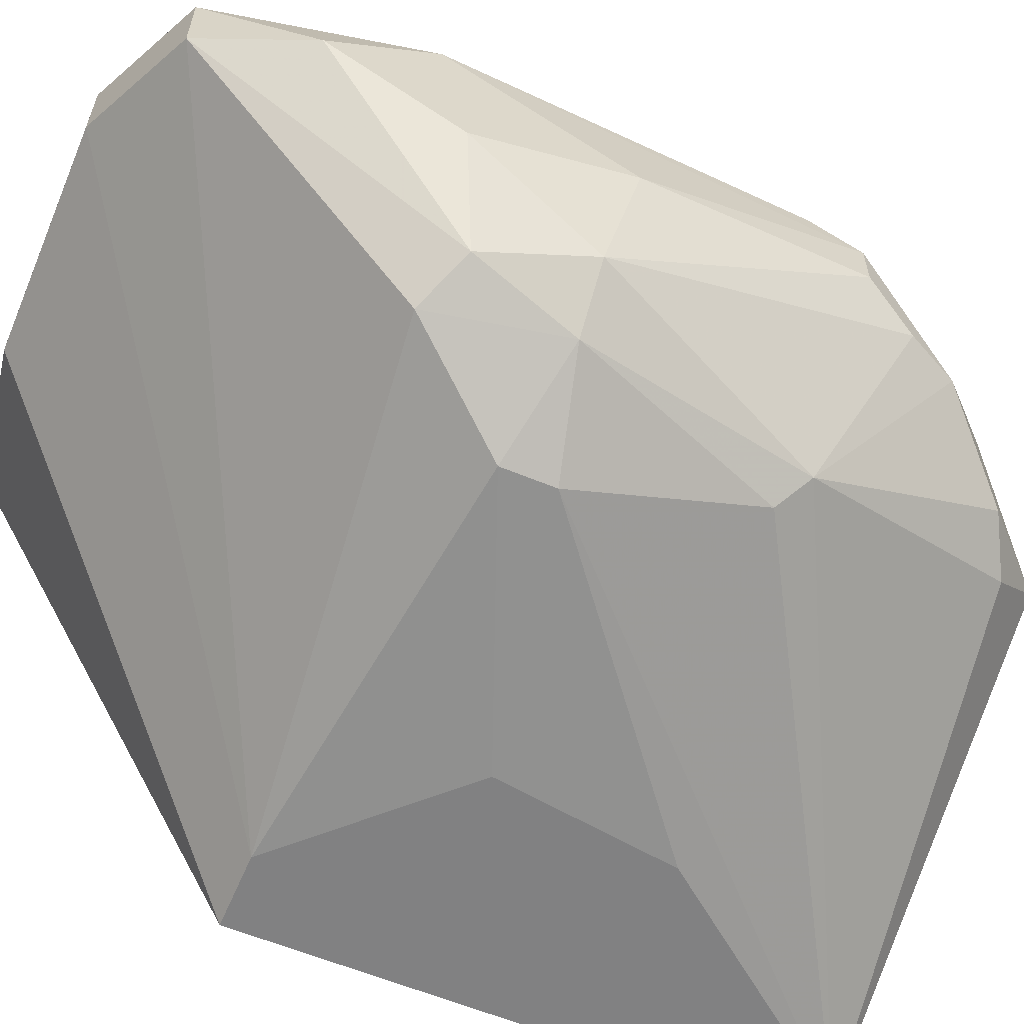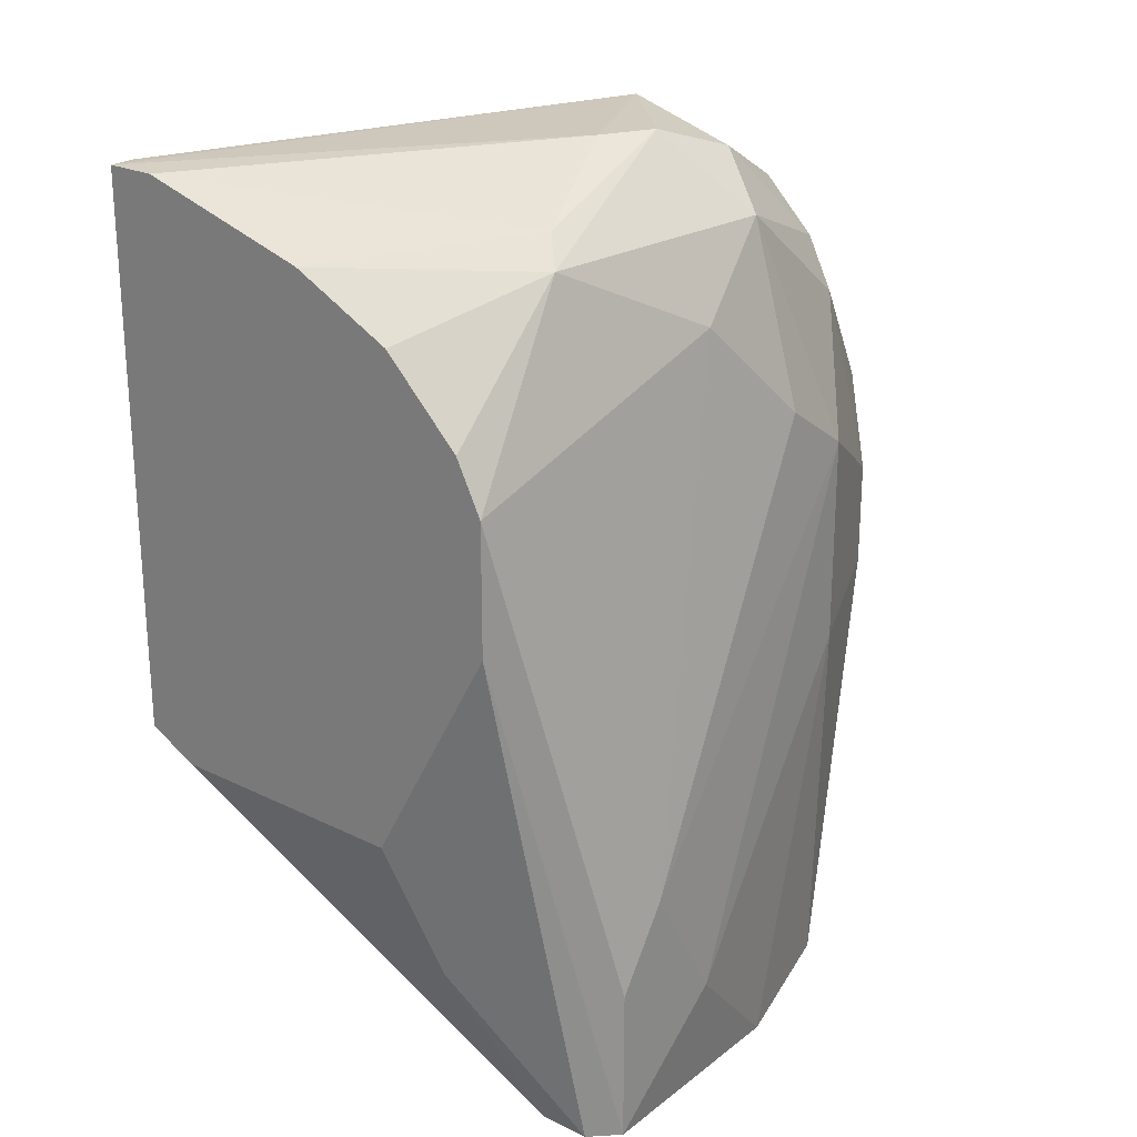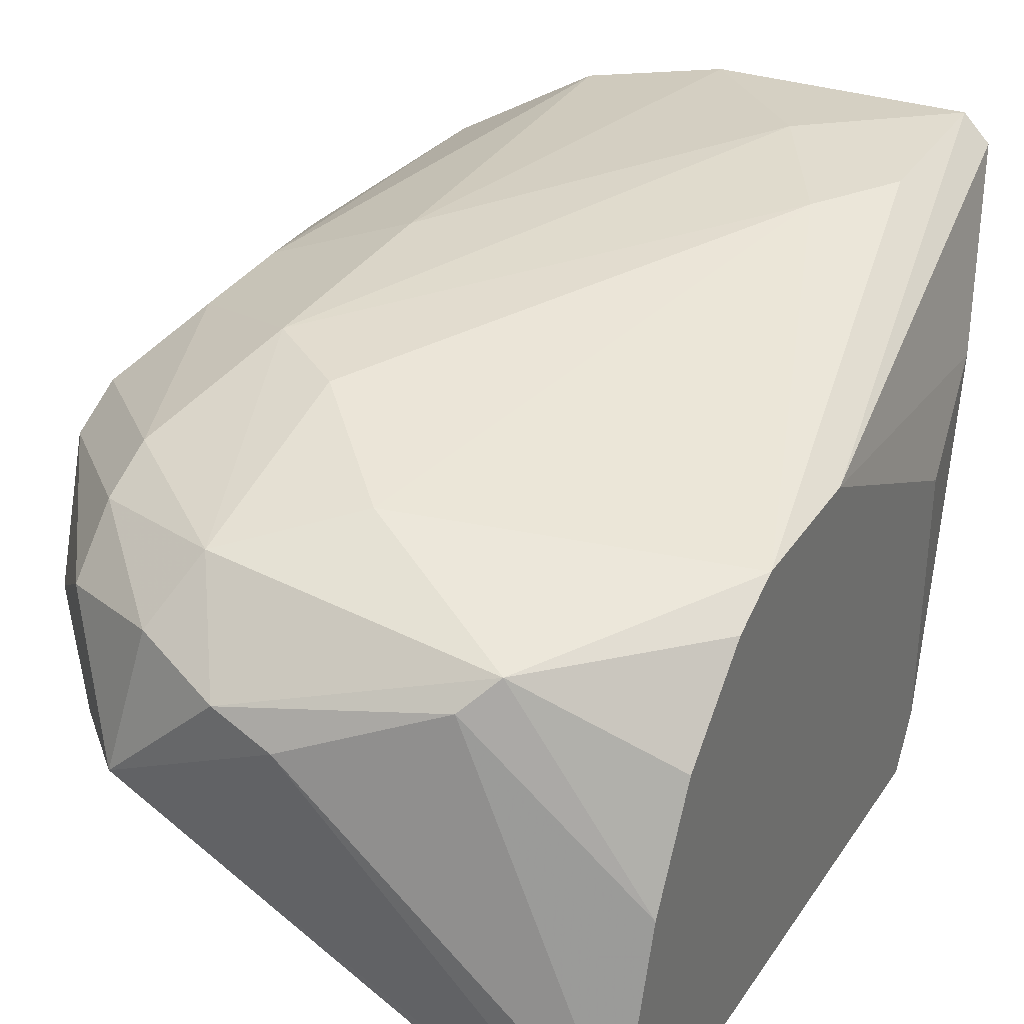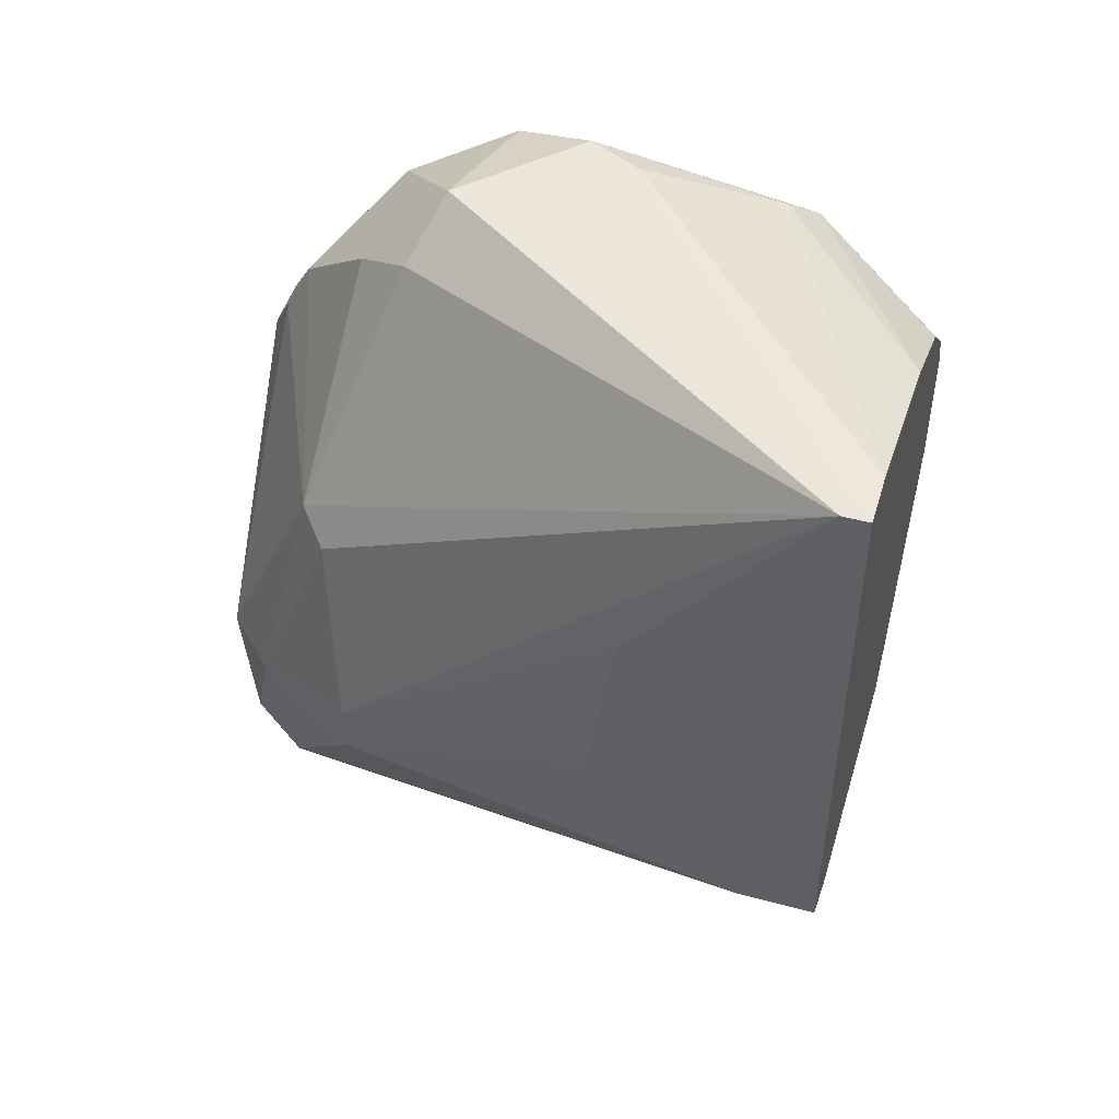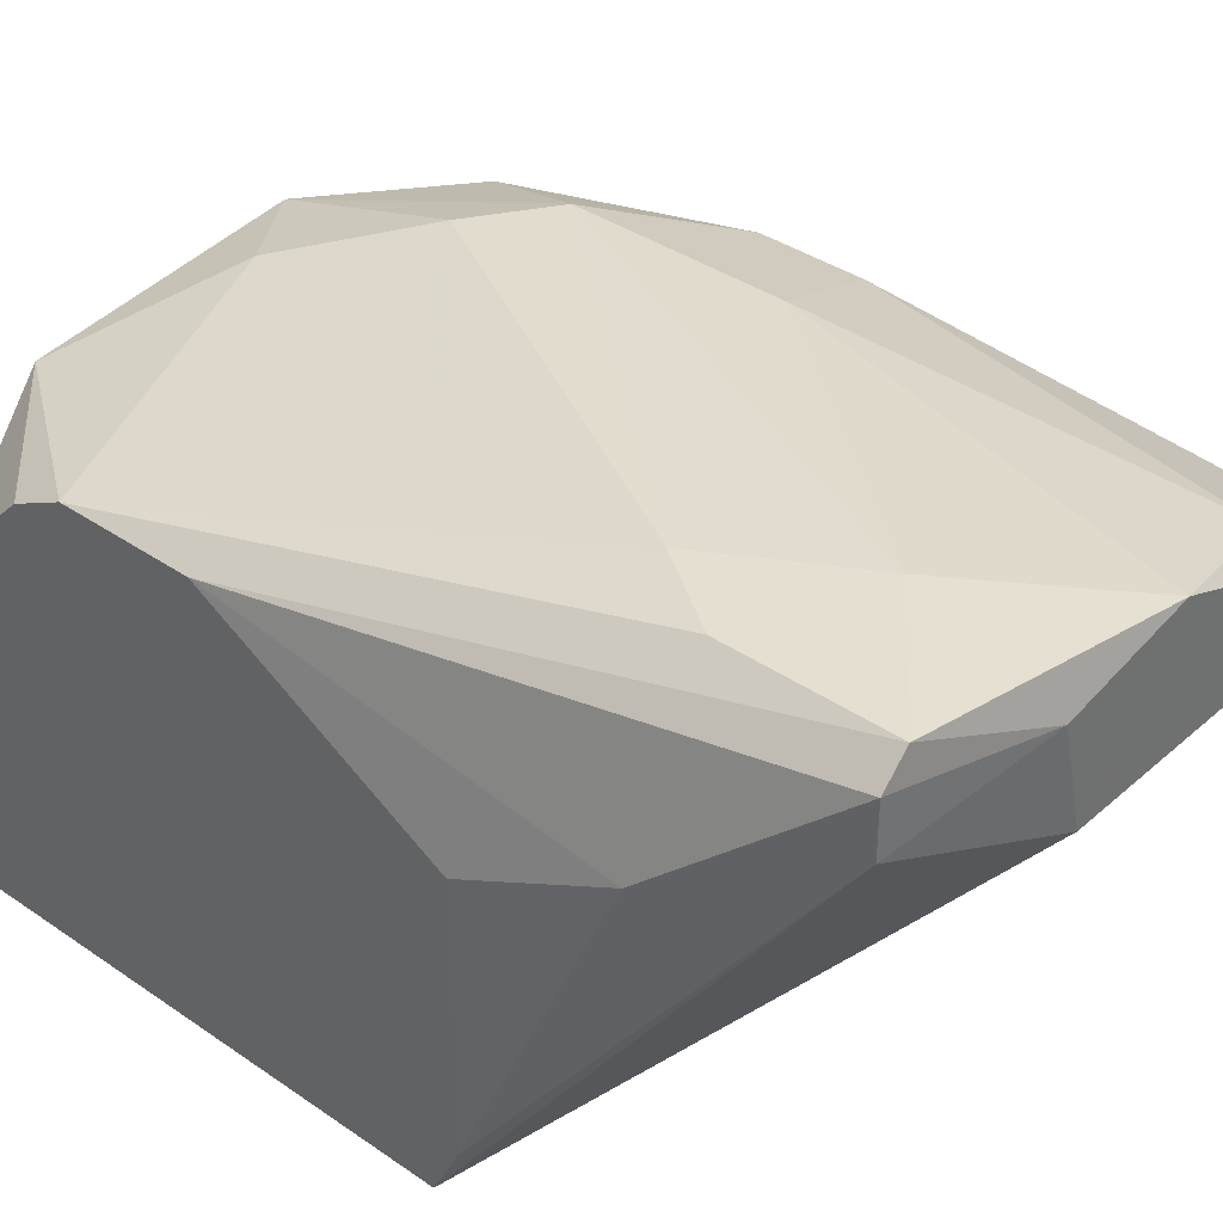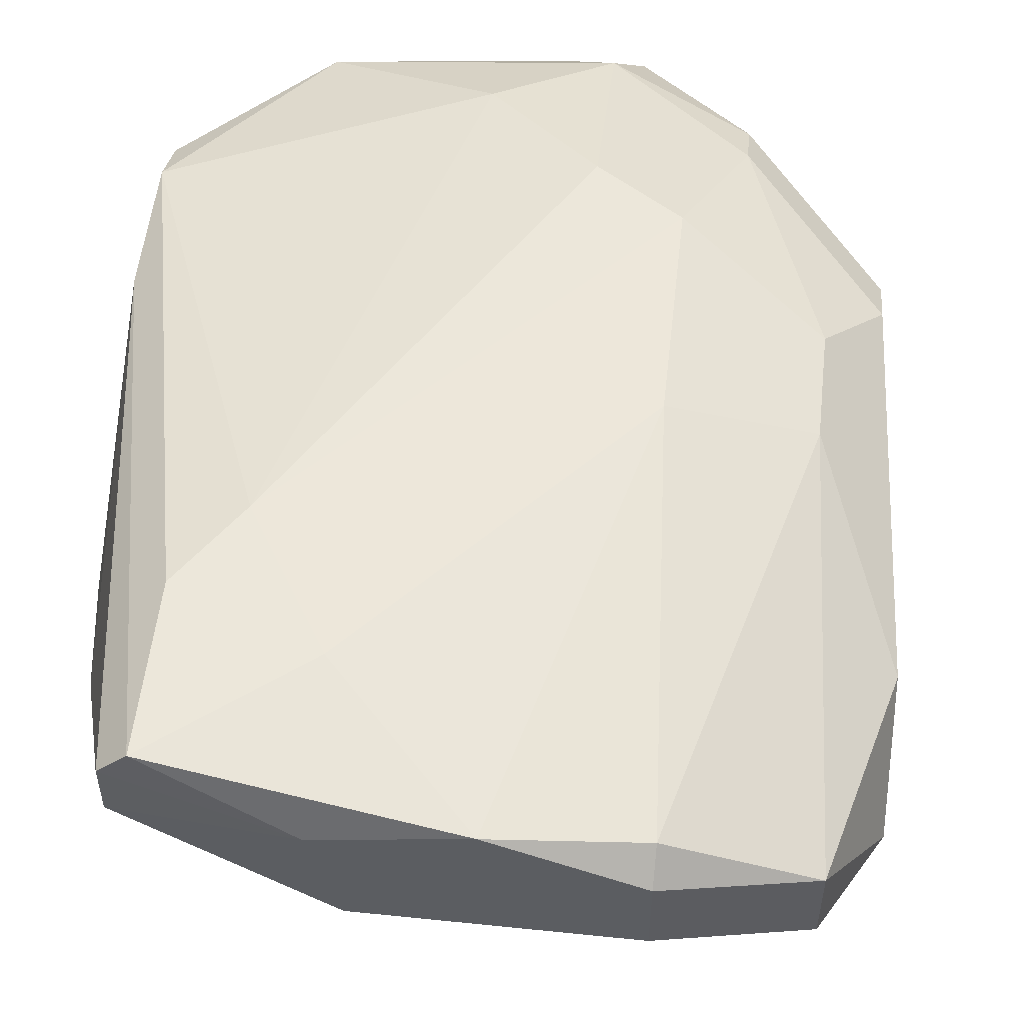
<metadata>
{"format":"obj","ext":"obj","renderer":"f3d","projection":"perspective","resolution":1024,"background":"white","views":[{"elev":-60.5,"azim":67.1,"up":"+Z"},{"elev":23.6,"azim":-50.6,"up":"+Y"},{"elev":34.4,"azim":-151.1,"up":"+Z"},{"elev":49.0,"azim":-163.4,"up":"+Y"},{"elev":37.3,"azim":-48.4,"up":"+Z"},{"elev":53.5,"azim":6.3,"up":"+Z"}]}
</metadata>
<code>
v 0.03379 0.001931 0.01173
v 0.03379 -0.00048 0.01173
v 0.03379 -0.01855 0.02739
v 0.03379 -0.01855 0.031
v 0.03379 -0.01735 0.03221
v 0.01452 -0.01735 0.03342
v 0.01452 -0.01735 0.031
v 0.01452 -0.002888 0.01052
v 0.0374 -0.005299 0.01414
v 0.03981 -0.004093 0.01535
v 0.03981 -0.01614 0.02498
v 0.03981 -0.01614 0.0286
v 0.03981 0.01517 0.02378
v 0.01813 0.0224 0.0286
v 0.01813 -0.006505 0.03462
v 0.02054 0.01277 0.01052
v 0.02897 0.0212 0.031
v 0.02897 0.01277 0.03342
v 0.02416 0.01759 0.03221
v 0.02416 0.02482 0.02618
v 0.03258 0.000725 0.03342
v 0.03258 0.01035 0.03342
v 0.03258 0.0224 0.02017
v 0.0362 0.01156 0.01535
v 0.03861 0.000725 0.01414
v 0.03861 0.006741 0.031
v 0.03861 0.001931 0.031
v 0.03861 0.01759 0.02378
v 0.01693 0.0212 0.0298
v 0.02656 0.02482 0.02739
v 0.02295 -0.01855 0.02739
v 0.03138 0.02482 0.02257
v 0.01211 0.02361 0.01052
v 0.01211 -0.01012 0.02739
v 0.03499 0.0212 0.02137
v 0.03499 0.0212 0.02739
v 0.03499 0.01035 0.01414
v 0.03499 0.01638 0.031
v 0.03499 0.01879 0.0298
v 0.04222 -0.005299 0.02017
v 0.04222 0.001931 0.02257
v 0.04222 -0.01132 0.02378
v 0.04222 -0.006505 0.02739
v 0.01572 -0.01012 0.03462
v 0.01572 -0.01735 0.03462
v 0.04102 0.000725 0.01655
v 0.04102 0.01277 0.02498
v 0.04102 0.01277 0.02739
v 0.04102 0.01035 0.0286
v 0.02175 0.00433 0.01052
v 0.02175 -0.01855 0.03221
v 0.02175 -0.01253 0.03462
v 0.02776 -0.01855 0.03342
v 0.03017 0.02361 0.0286
v 0.0109 0.0212 0.02137
v 0.0109 -0.004093 0.02498
v 0.0109 -0.004093 0.01294
v 0.0109 0.006741 0.031
v 0.0109 0.01277 0.031
v 0.0109 0.02361 0.01052
v 0.0109 0.02361 0.01294
v 0.0109 0.01517 0.0298
v 0.0109 0.01879 0.02618
v 0.0109 -0.002888 0.01052
f 47 46 13
f 57 56 62
f 57 62 61
f 25 24 46
f 11 8 9
f 2 25 9
f 8 2 9
f 62 56 59
f 29 62 59
f 19 29 59
f 15 19 59
f 33 8 64
f 8 31 64
f 57 61 64
f 7 57 64
f 31 7 64
f 33 32 23
f 24 33 23
f 29 19 17
f 30 29 17
f 8 33 16
f 8 11 3
f 31 8 3
f 53 31 3
f 11 12 3
f 15 45 52
f 22 15 52
f 45 53 52
f 33 24 37
f 24 25 37
f 62 29 63
f 61 62 63
f 39 48 36
f 28 32 36
f 48 28 36
f 40 43 42
f 12 11 42
f 43 12 42
f 26 22 21
f 53 5 21
f 22 52 21
f 52 53 21
f 59 56 58
f 45 59 58
f 6 45 58
f 15 22 18
f 19 15 18
f 22 17 18
f 17 19 18
f 48 43 41
f 43 40 41
f 40 46 41
f 25 2 1
f 16 33 1
f 33 37 1
f 37 25 1
f 30 32 20
f 28 48 47
f 48 41 47
f 41 46 47
f 56 57 34
f 57 7 34
f 7 6 34
f 58 56 34
f 6 58 34
f 25 46 10
f 11 9 10
f 9 25 10
f 46 40 10
f 42 11 10
f 40 42 10
f 43 26 27
f 12 43 27
f 5 12 27
f 26 21 27
f 21 5 27
f 2 8 50
f 8 16 50
f 1 2 50
f 16 1 50
f 32 33 60
f 33 64 60
f 64 61 60
f 20 32 60
f 61 20 60
f 32 30 54
f 17 39 54
f 30 17 54
f 39 36 54
f 36 32 54
f 48 39 38
f 22 26 38
f 39 17 38
f 17 22 38
f 43 48 49
f 26 43 49
f 48 38 49
f 38 26 49
f 29 30 14
f 20 61 14
f 30 20 14
f 63 29 55
f 61 63 55
f 29 14 55
f 14 61 55
f 45 15 44
f 59 45 44
f 15 59 44
f 32 28 35
f 28 24 35
f 23 32 35
f 24 23 35
f 5 53 4
f 12 5 4
f 53 3 4
f 3 12 4
f 7 31 51
f 53 45 51
f 31 53 51
f 6 7 51
f 45 6 51
f 46 24 13
f 24 28 13
f 28 47 13

</code>
